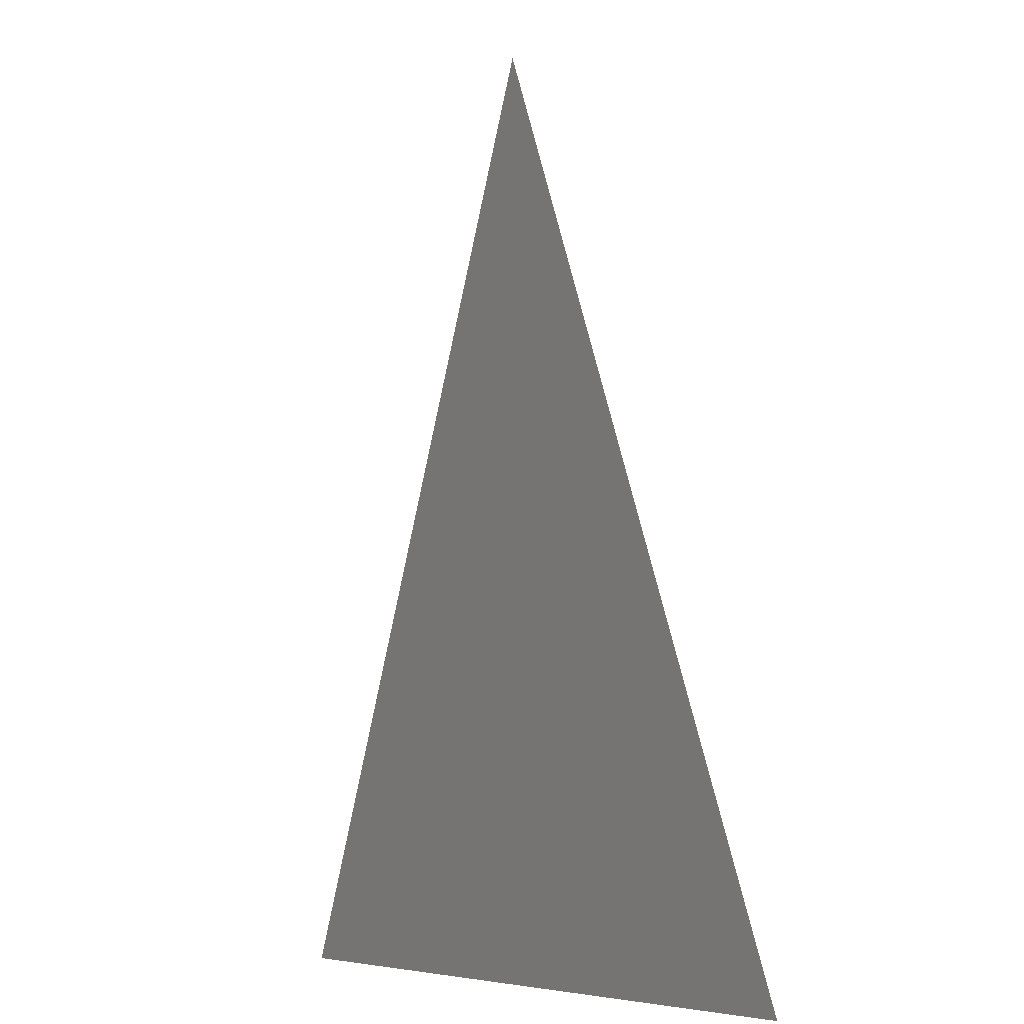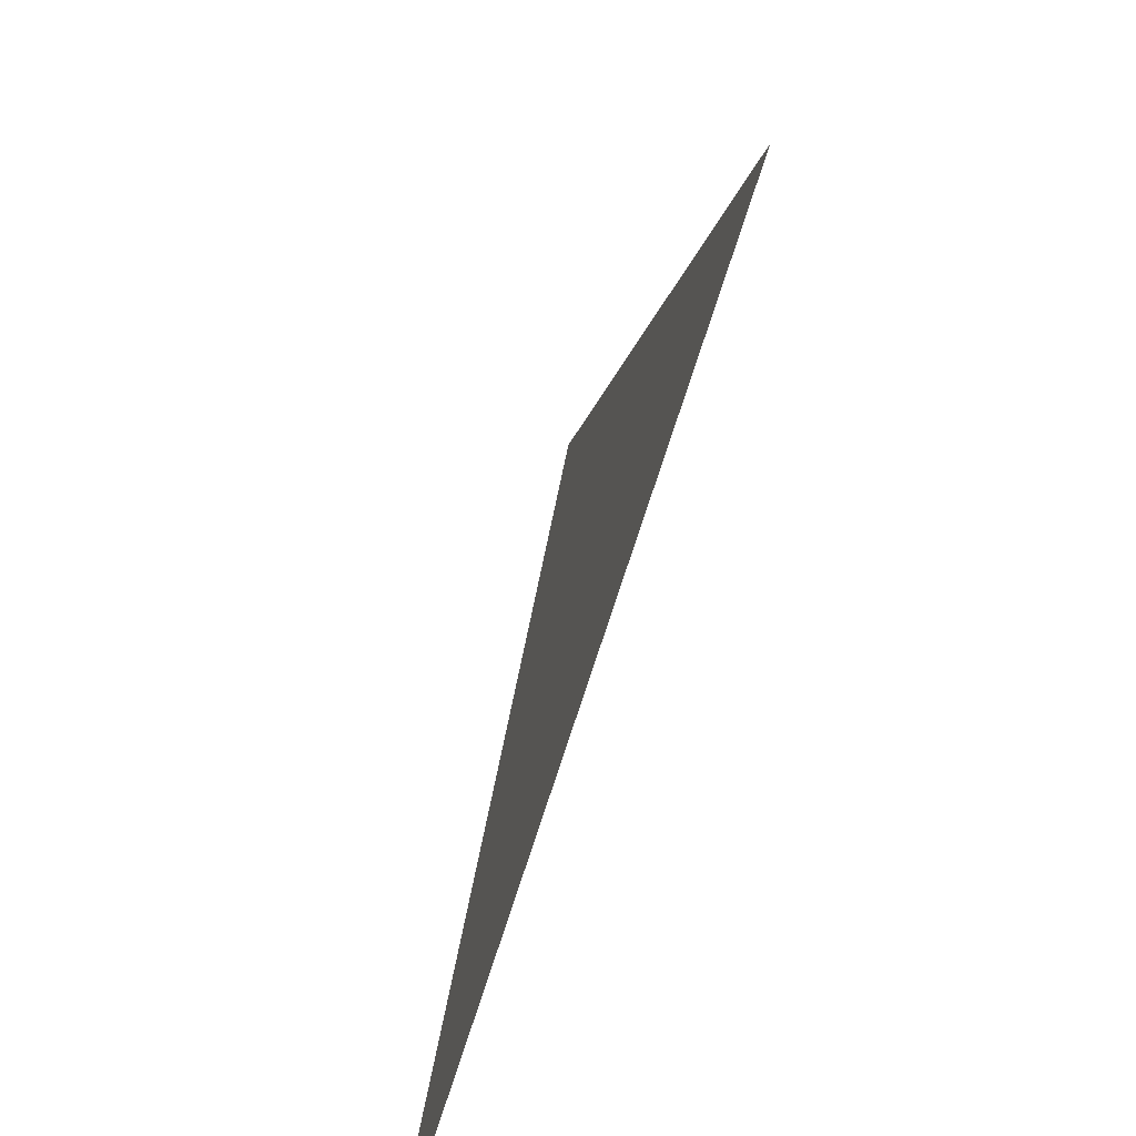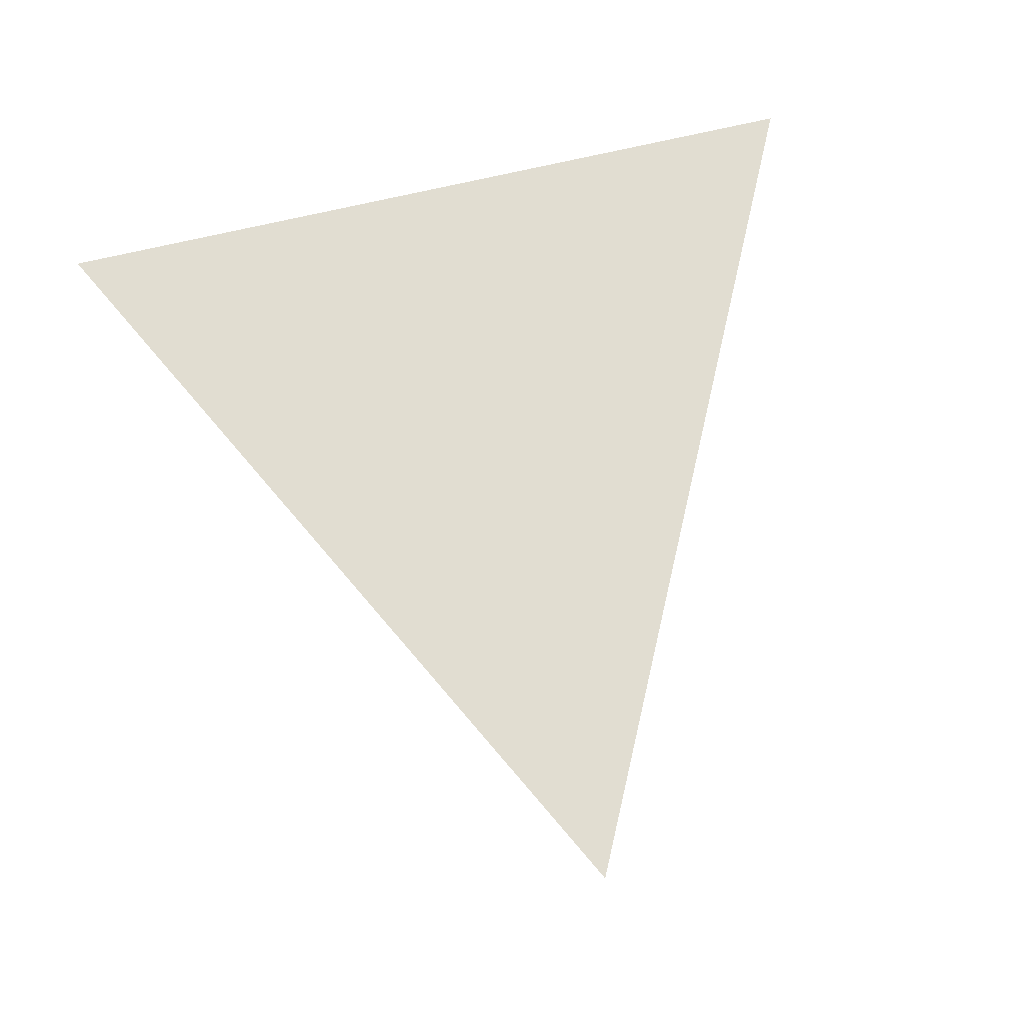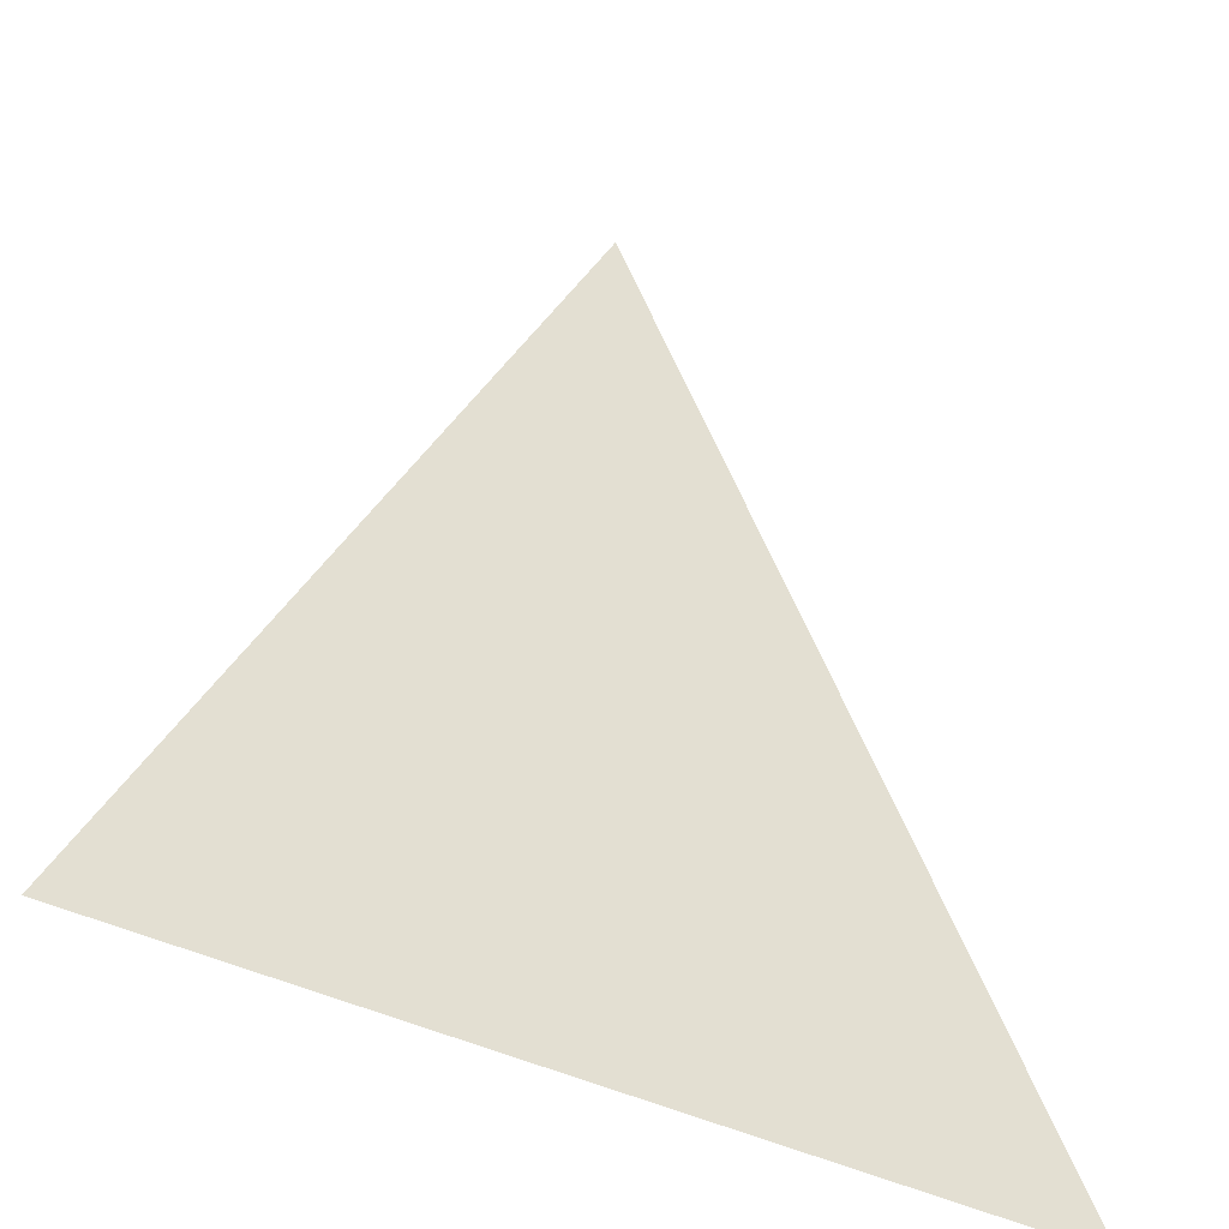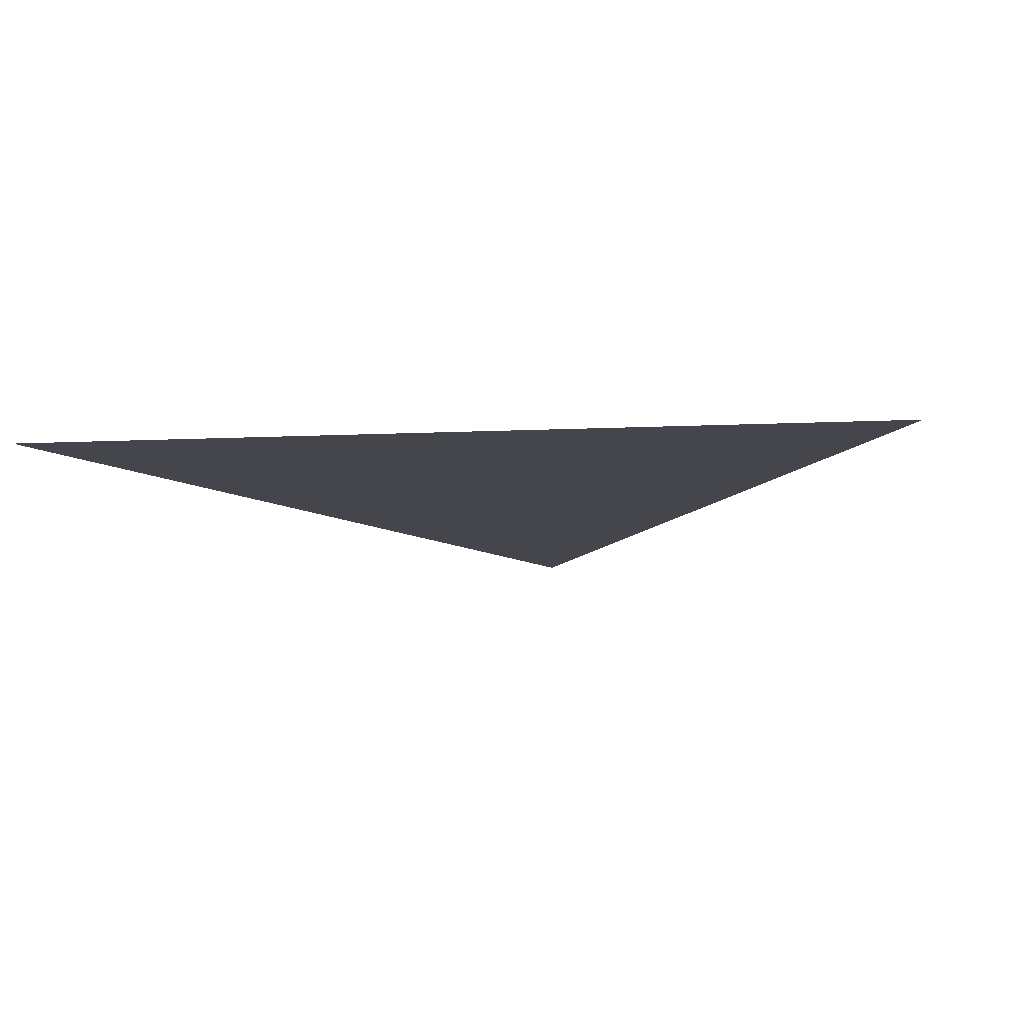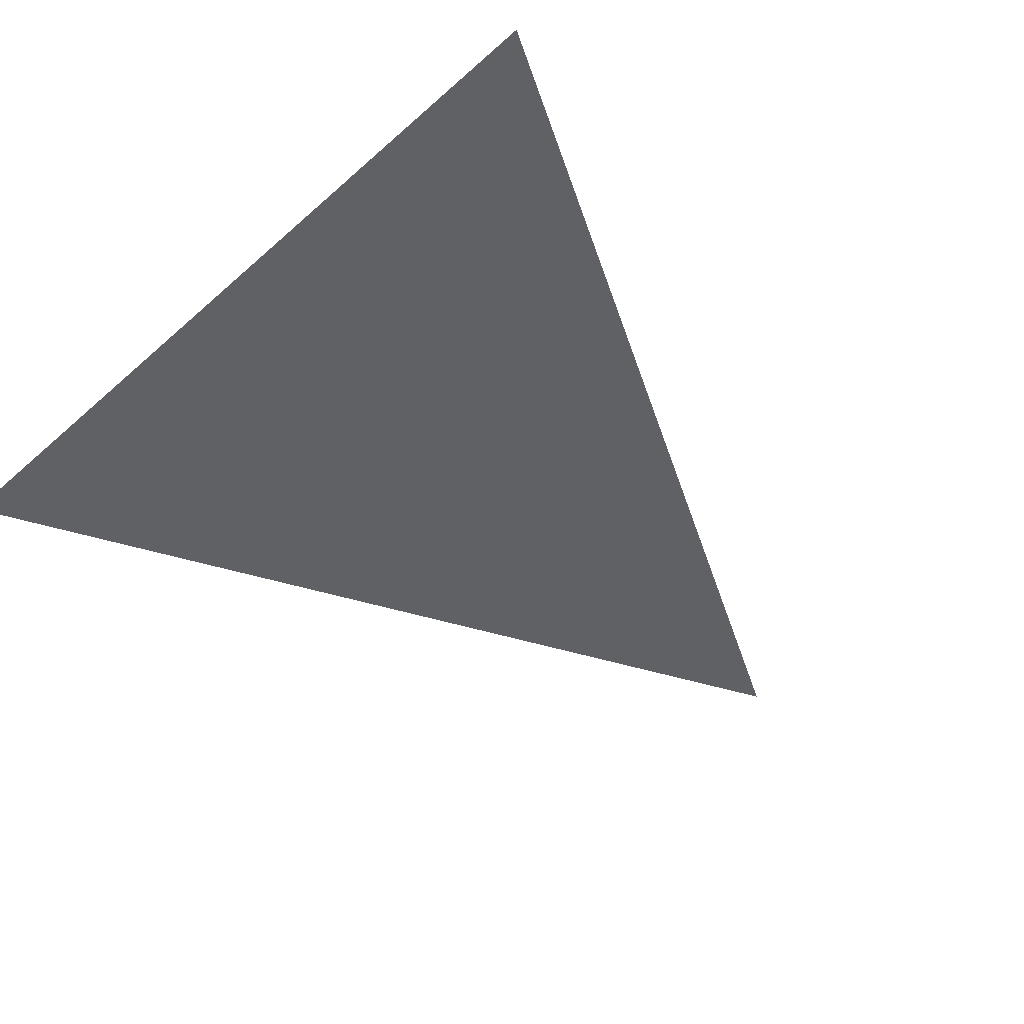
<metadata>
{"format":"obj","ext":"obj","renderer":"f3d","projection":"perspective","resolution":1024,"background":"white","views":[{"elev":-6.4,"azim":62.2,"up":"+Y"},{"elev":-73.9,"azim":72.3,"up":"+Y"},{"elev":68.9,"azim":166.5,"up":"+Z"},{"elev":-41.6,"azim":-31.0,"up":"+Y"},{"elev":-10.1,"azim":7.0,"up":"+Z"},{"elev":-48.4,"azim":44.6,"up":"+Z"}]}
</metadata>
<code>
v -1 -1 0
v 1 -1 0
v 0.002552 1 0
f 1 2 3

</code>
